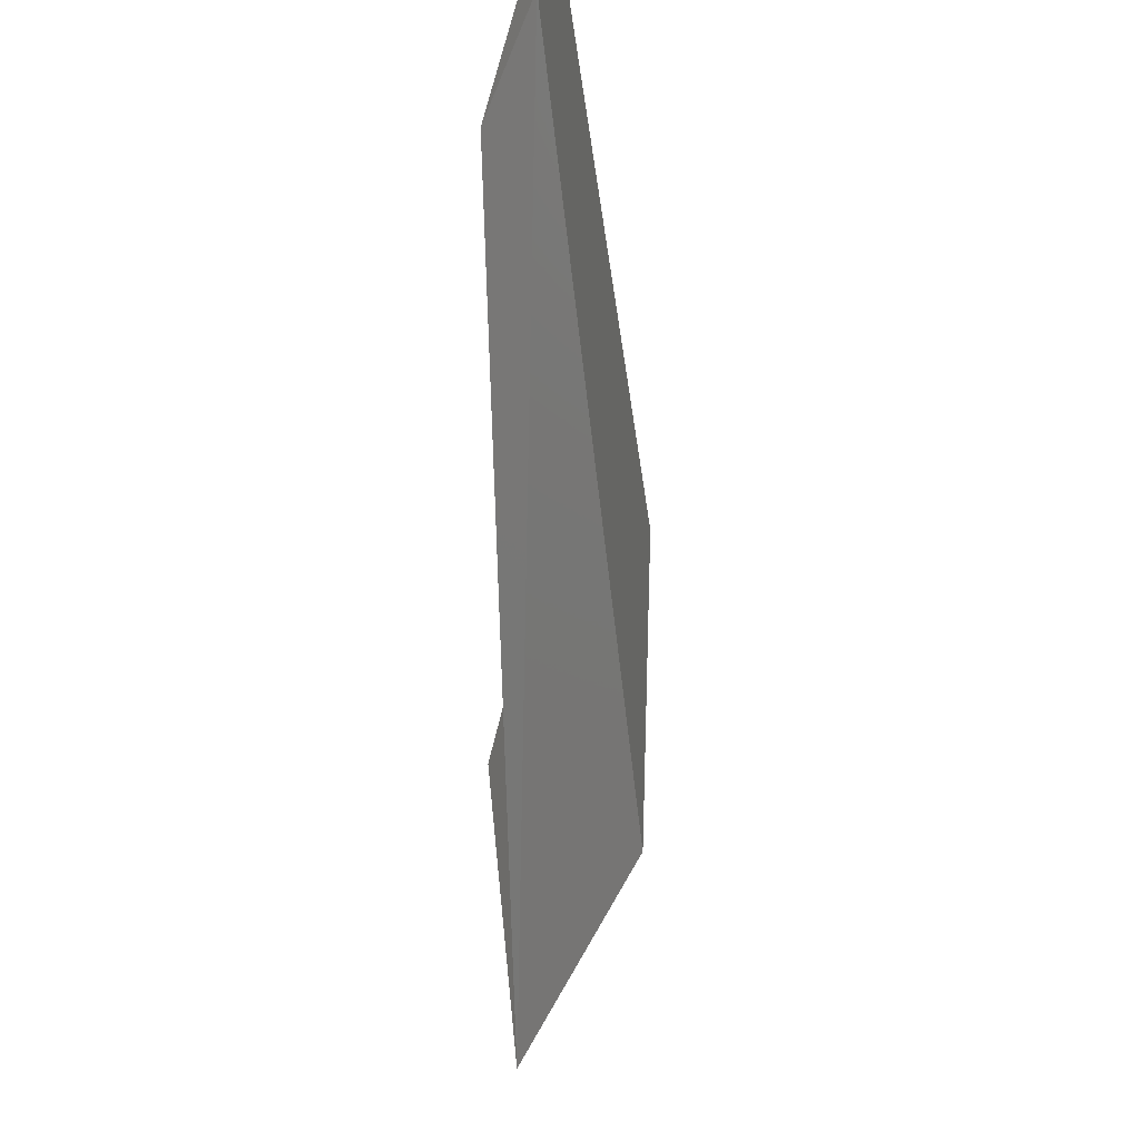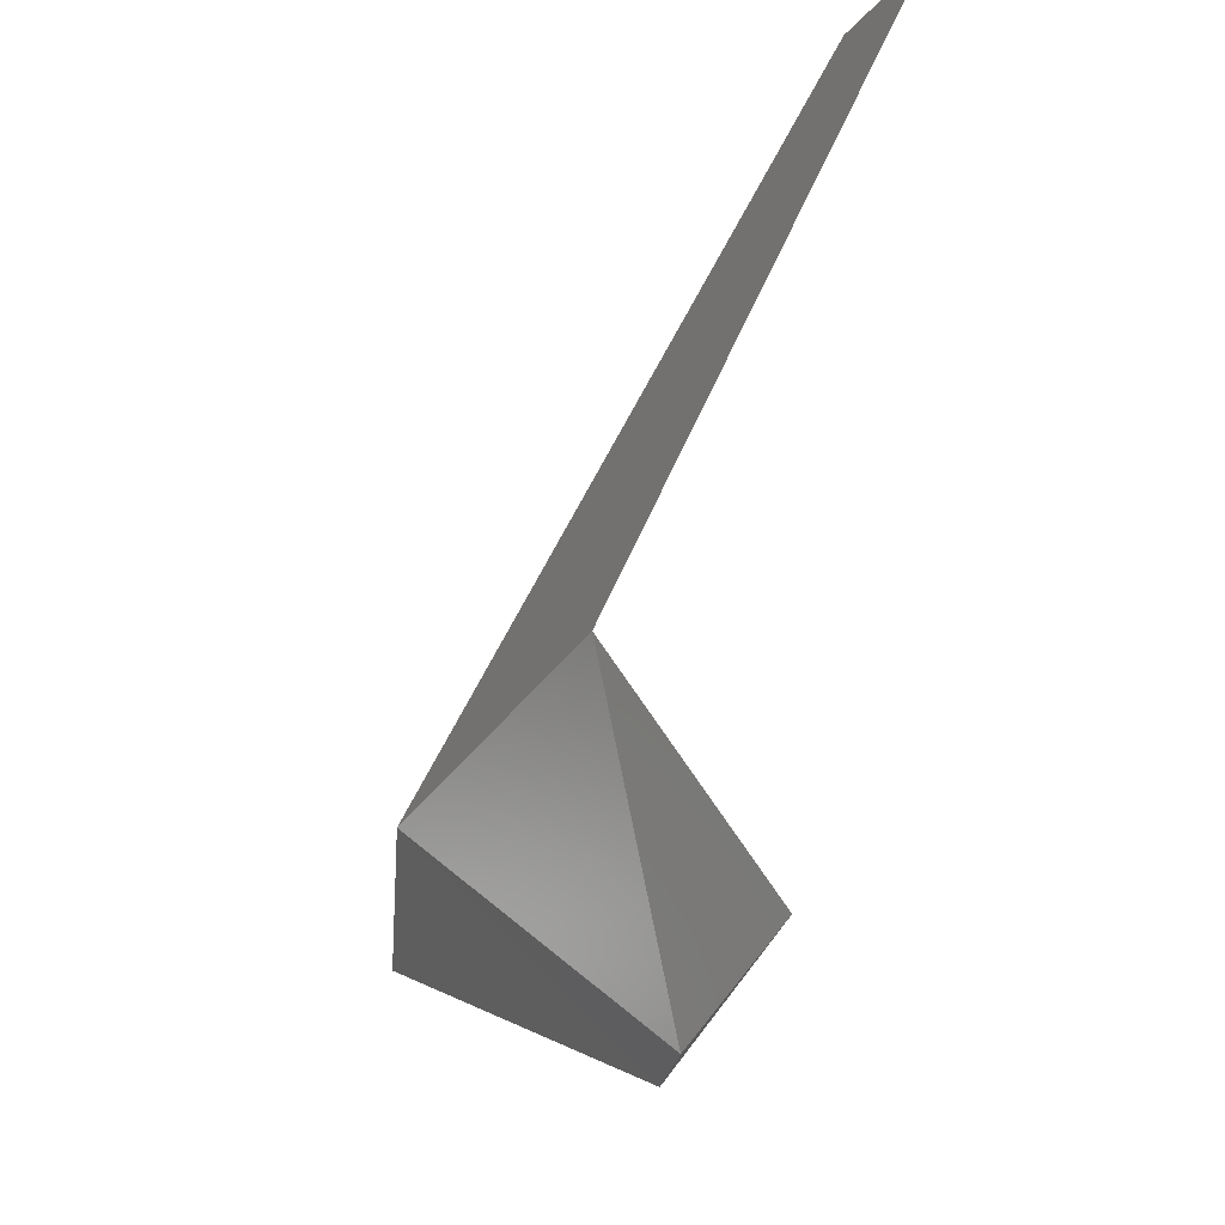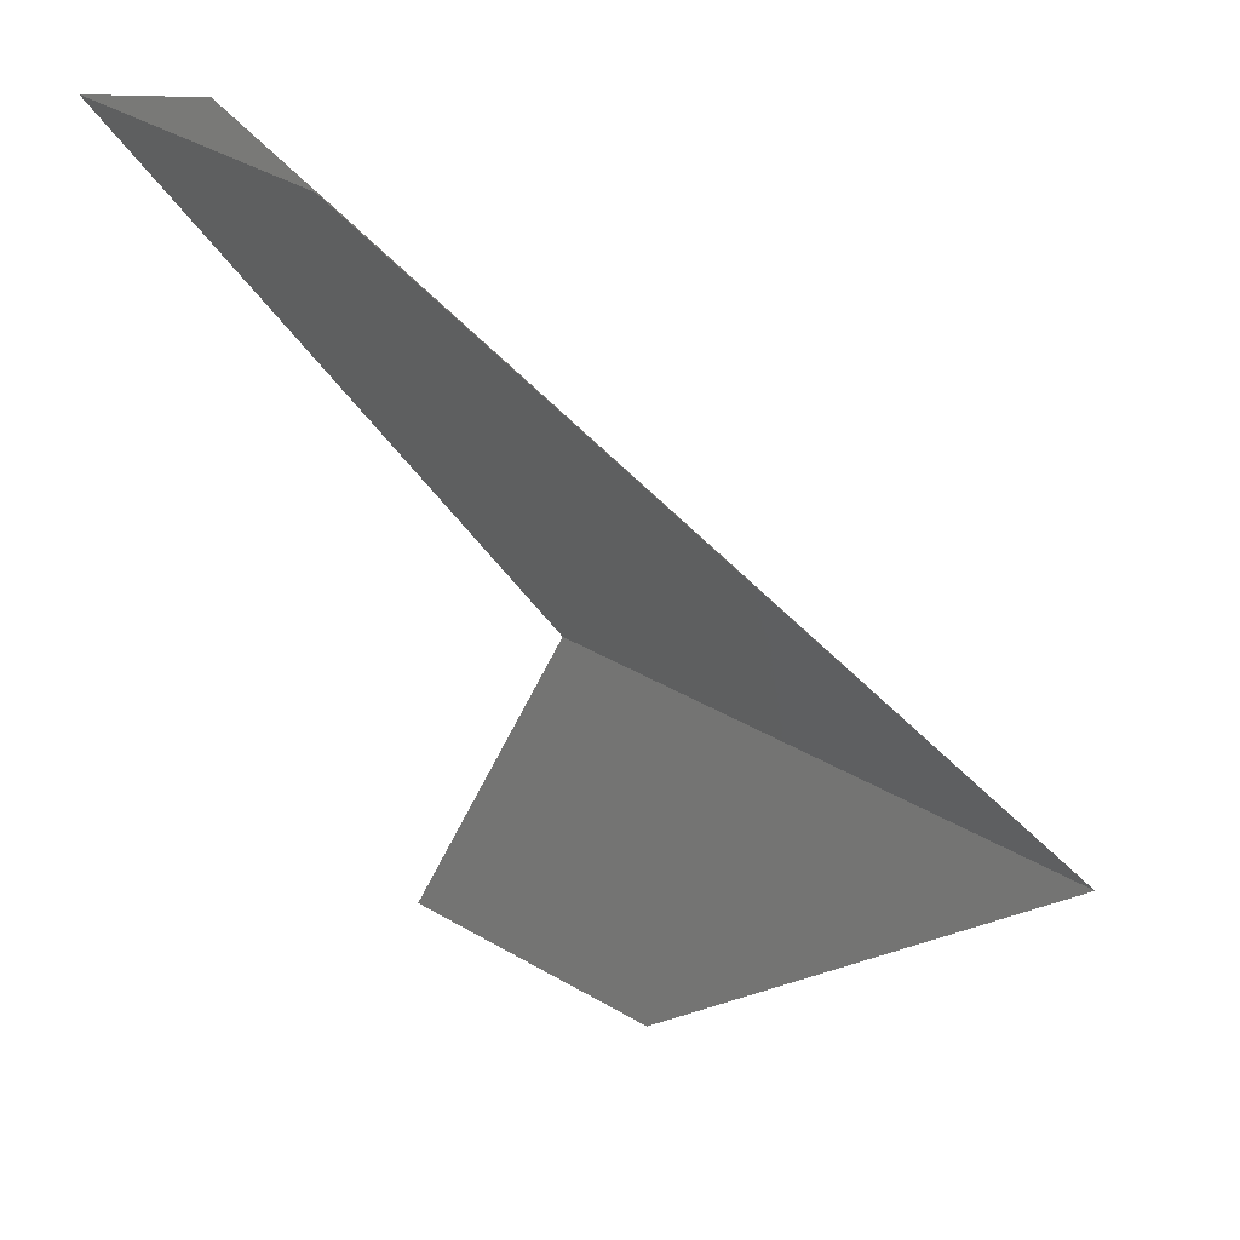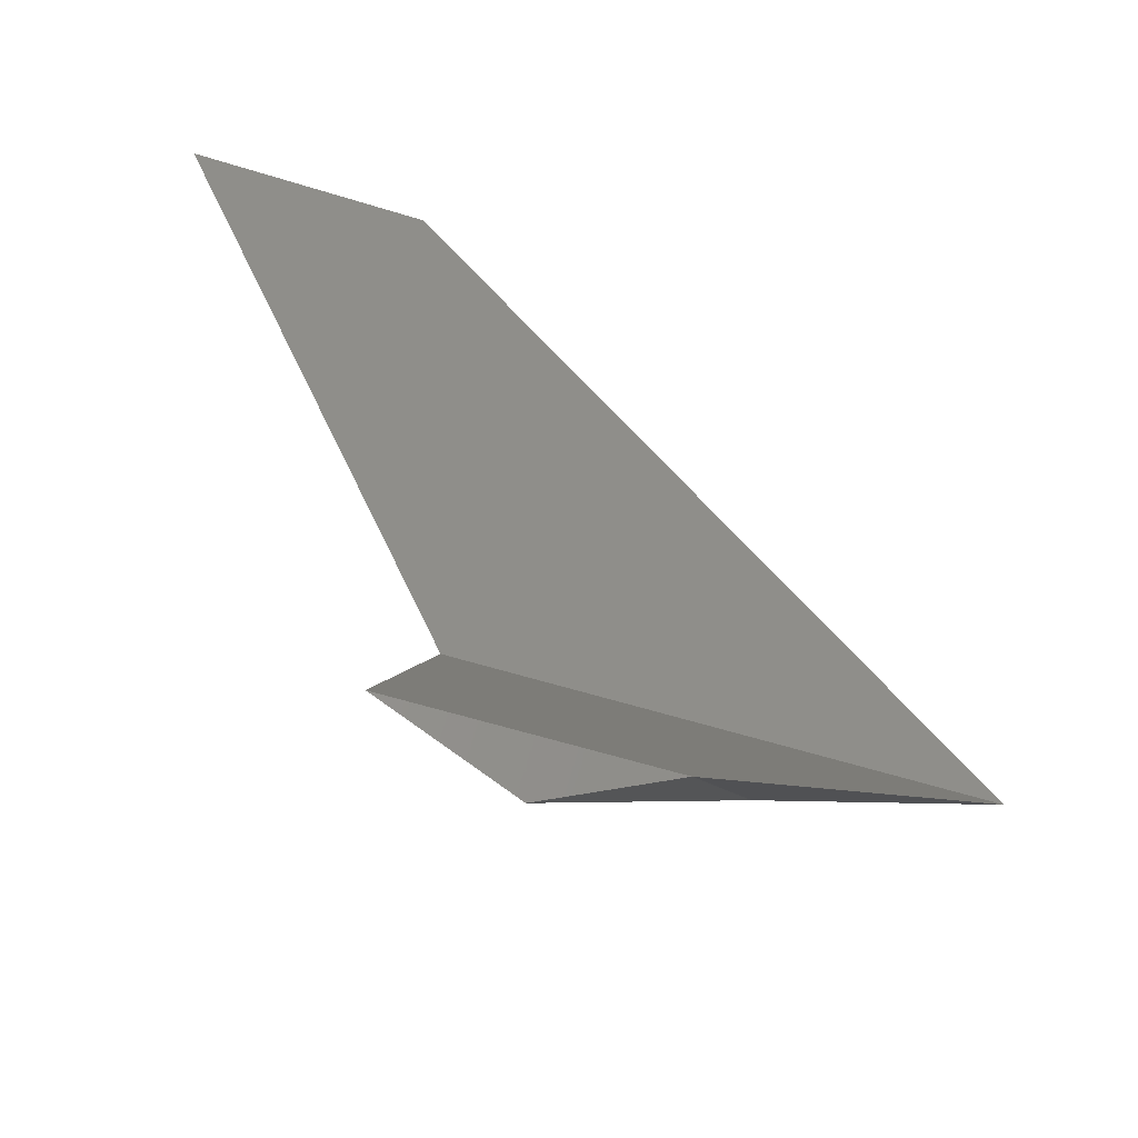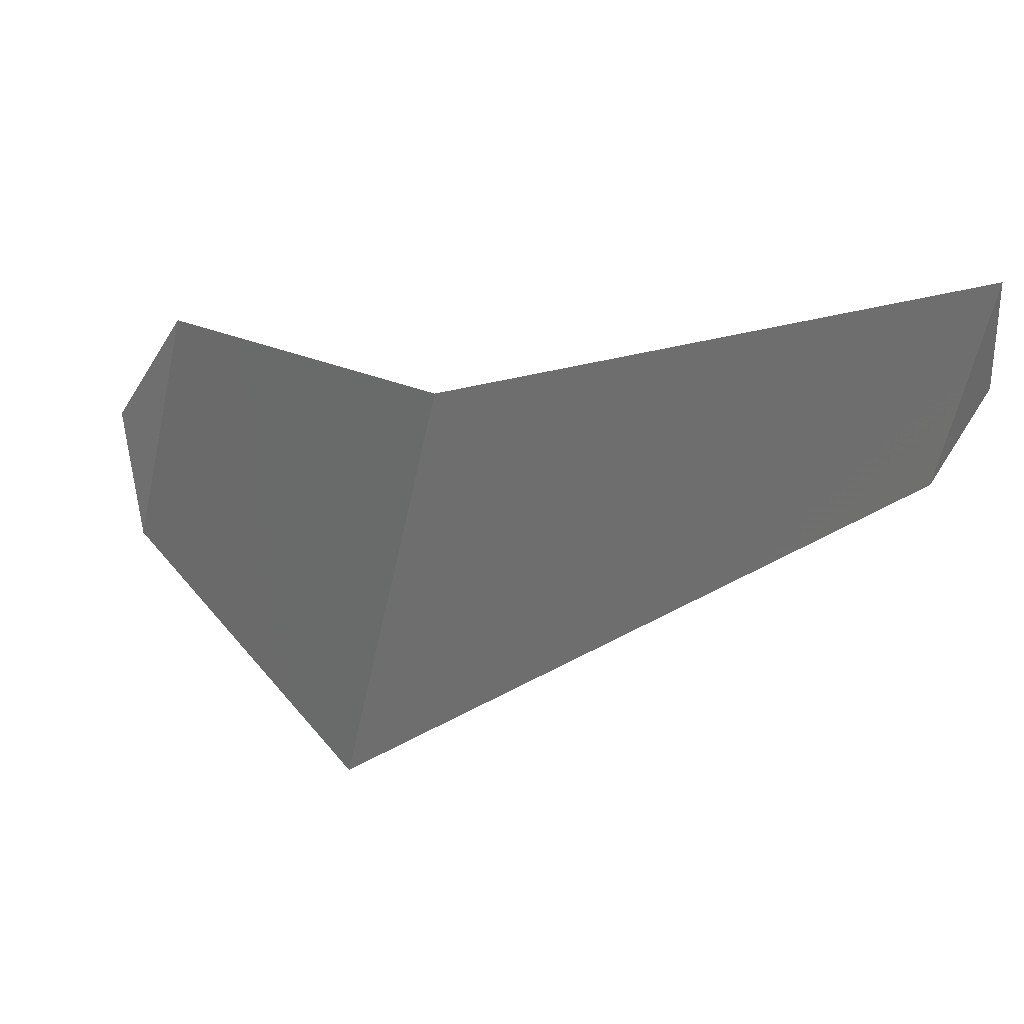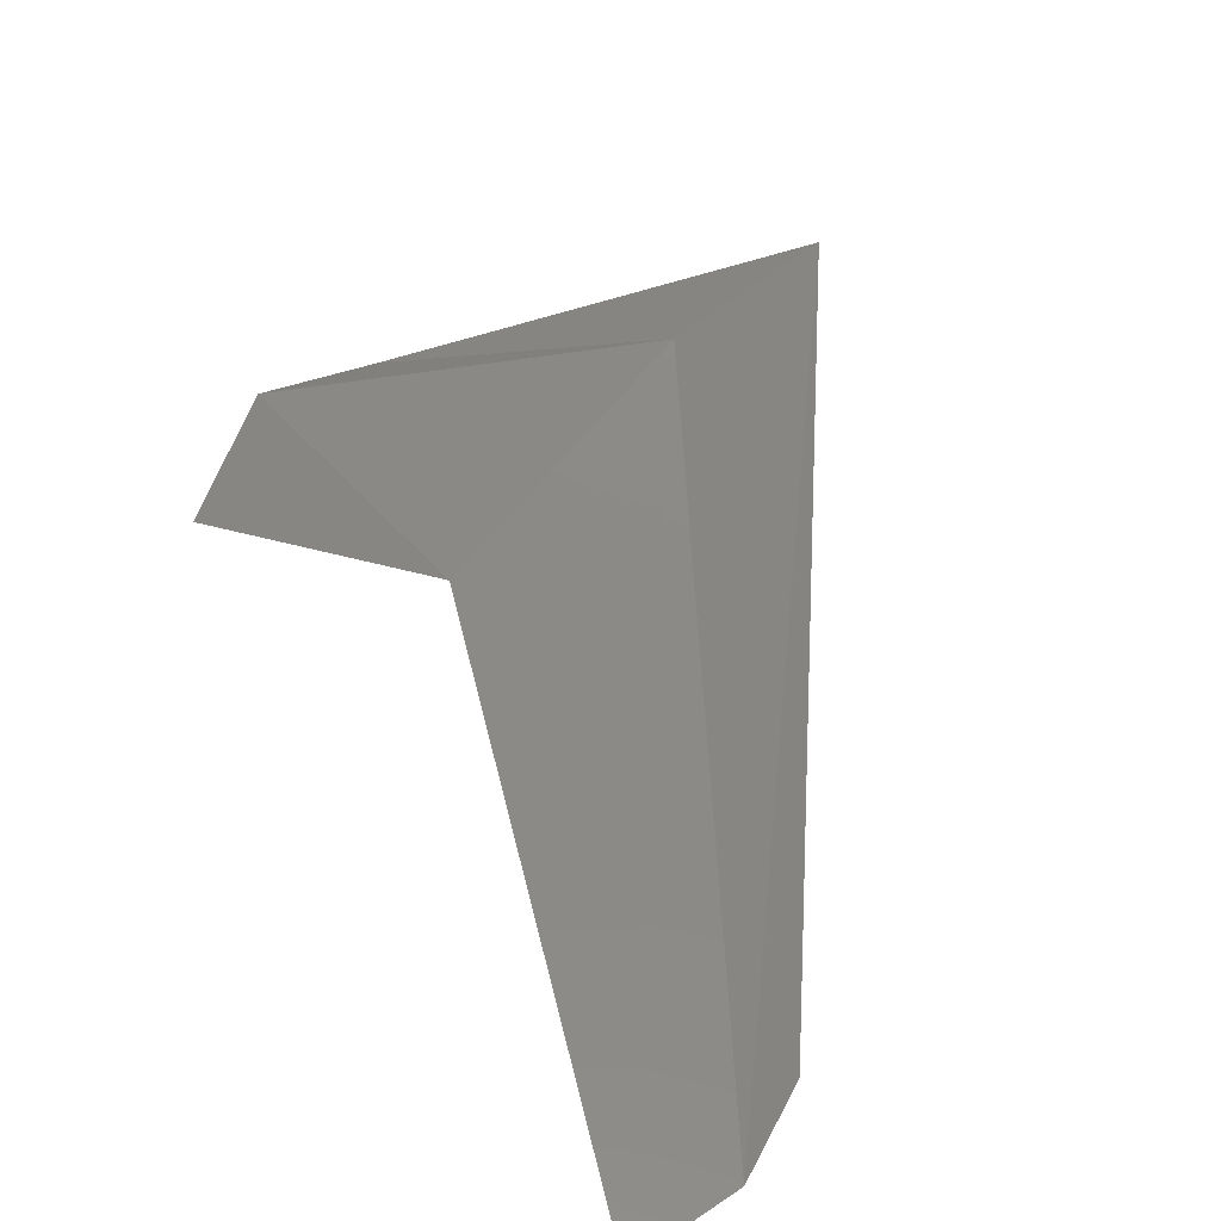
<metadata>
{"format":"stl","ext":"stl","renderer":"f3d","projection":"perspective","resolution":1024,"background":"white","views":[{"elev":68.7,"azim":103.5,"up":"+Z"},{"elev":-39.4,"azim":-110.6,"up":"+Z"},{"elev":41.9,"azim":35.1,"up":"+Z"},{"elev":-60.6,"azim":-17.5,"up":"+Z"},{"elev":-61.6,"azim":-102.6,"up":"+Y"},{"elev":61.7,"azim":-47.2,"up":"+Y"}]}
</metadata>
<code>
# stl→obj: 9 verts, 14 faces
v 19.54 -51.08 47.53
v 19.56 -51.08 47.53
v 19.51 -51.08 47.53
v 19.7 -51.04 47.41
v 19.58 -51.04 47.41
v 19.62 -51.07 47.35
v 19.56 -51.07 47.35
v 19.59 -51.06 47.34
v 19.65 -51.03 47.41
f 1 2 3
f 2 3 4
f 3 4 5
f 4 5 6
f 5 6 7
f 6 7 8
f 7 5 8
f 5 8 9
f 8 9 6
f 9 6 4
f 5 3 9
f 3 9 1
f 9 1 4
f 1 4 2

</code>
